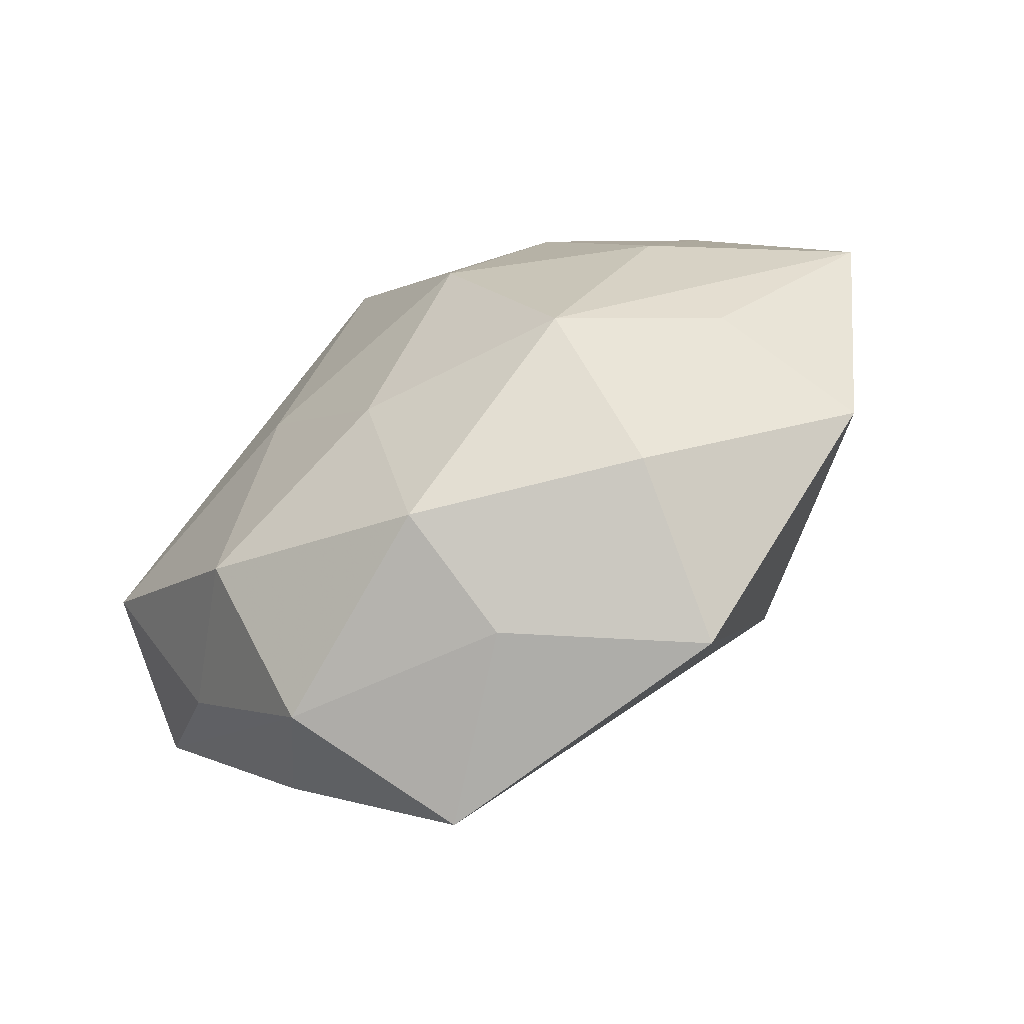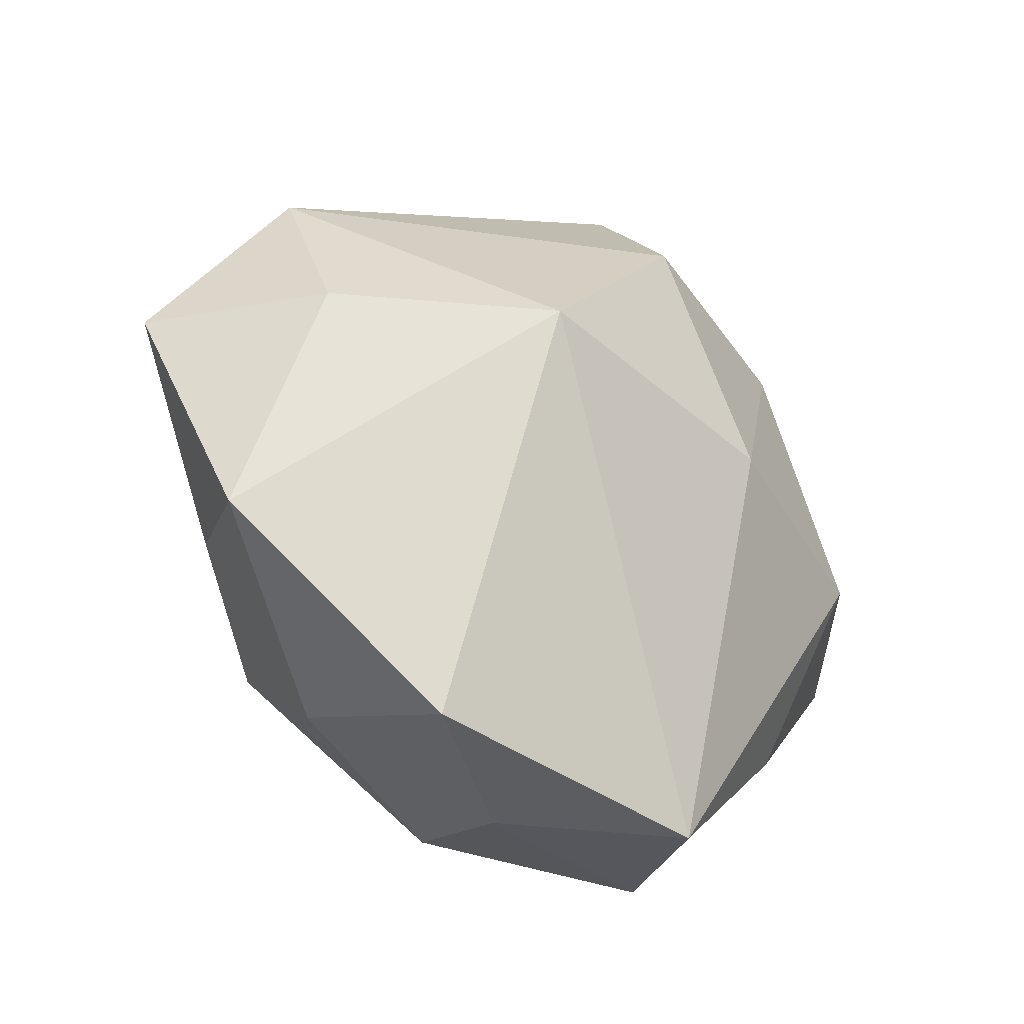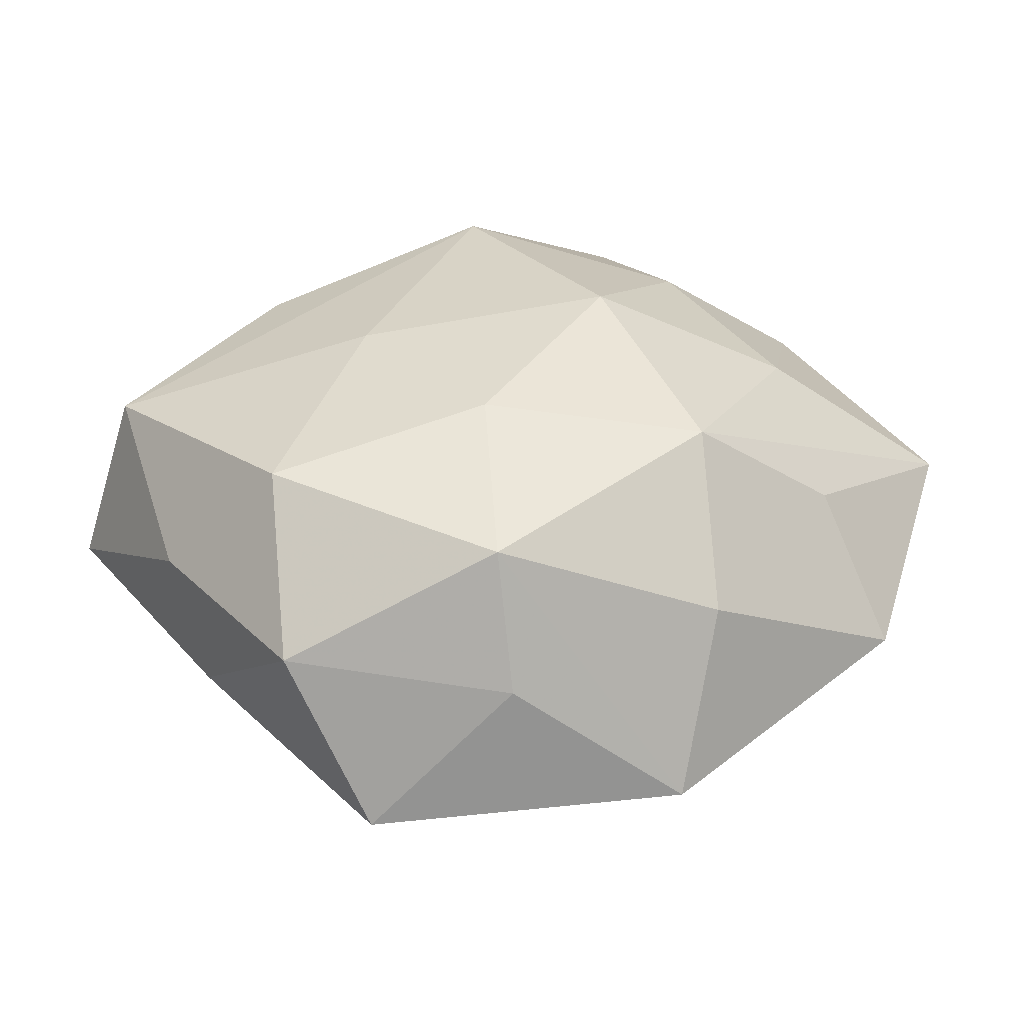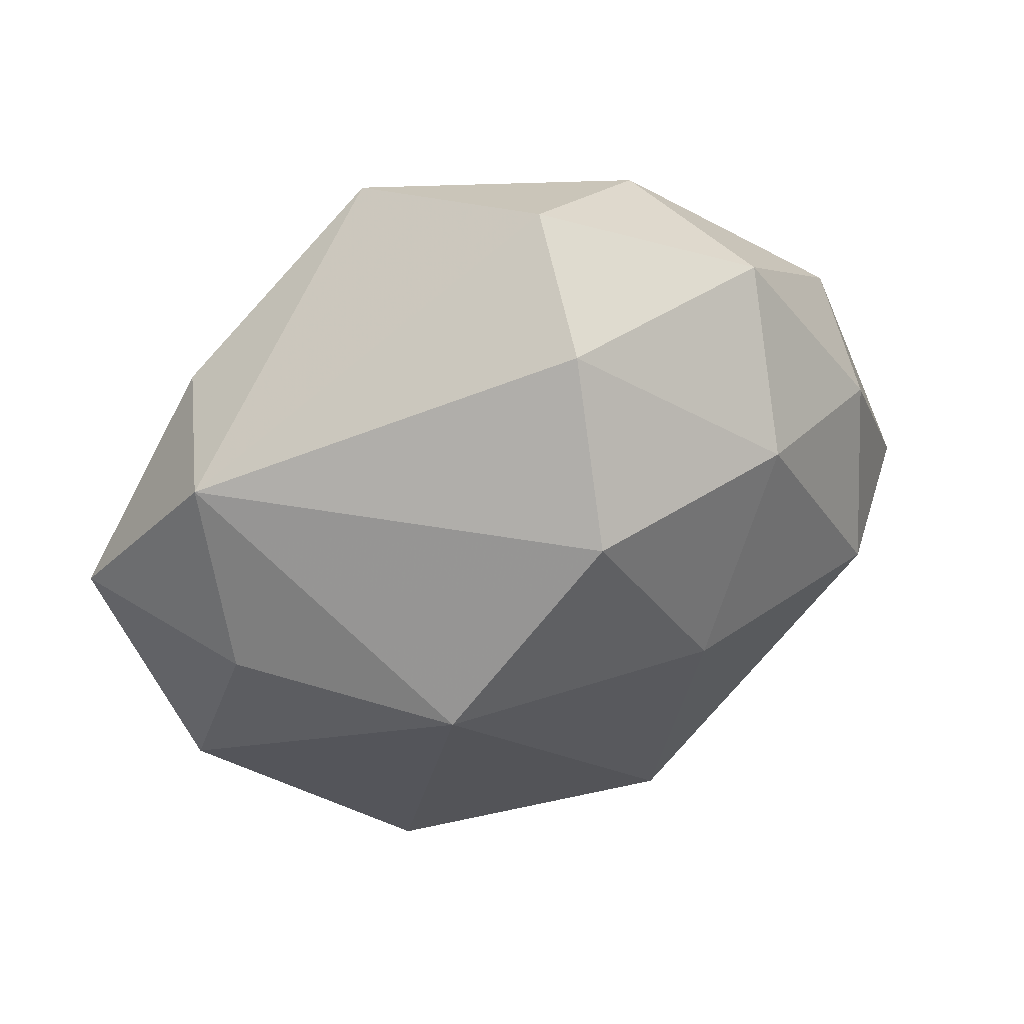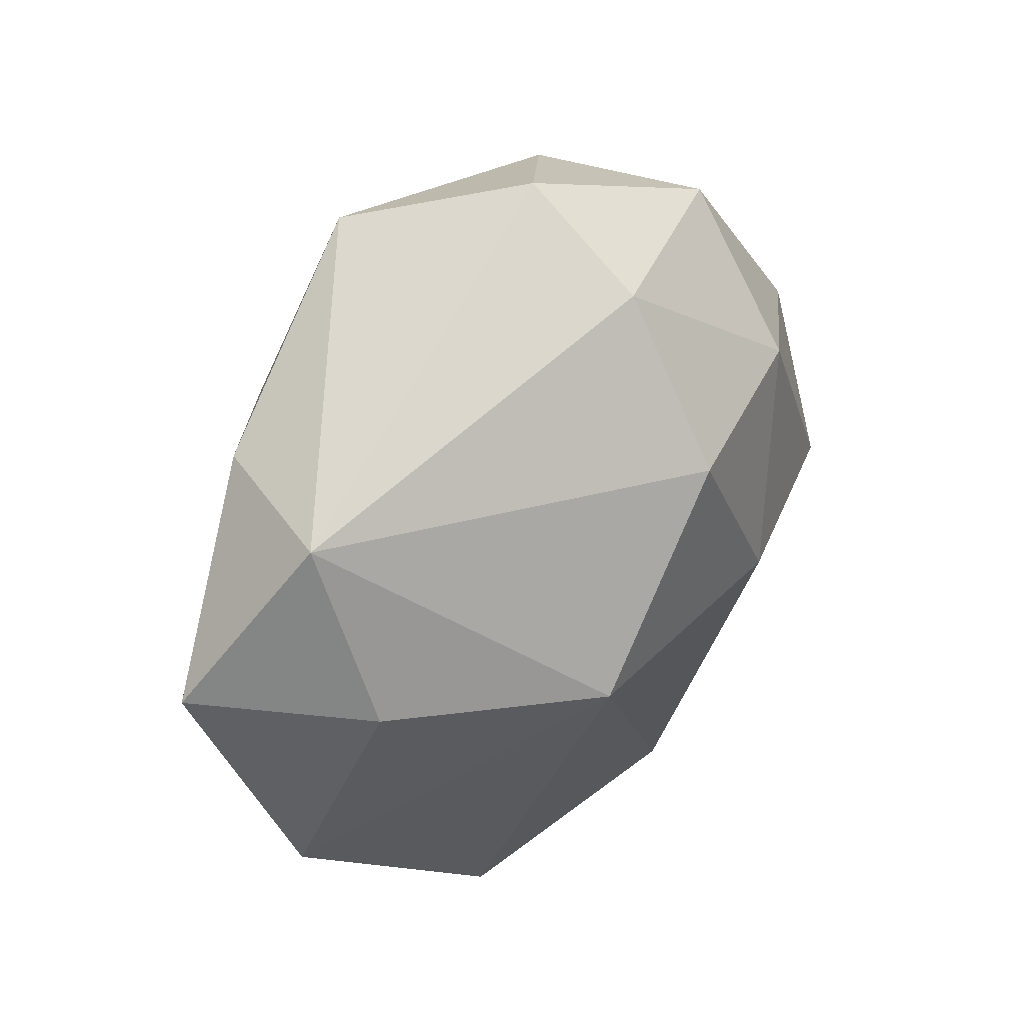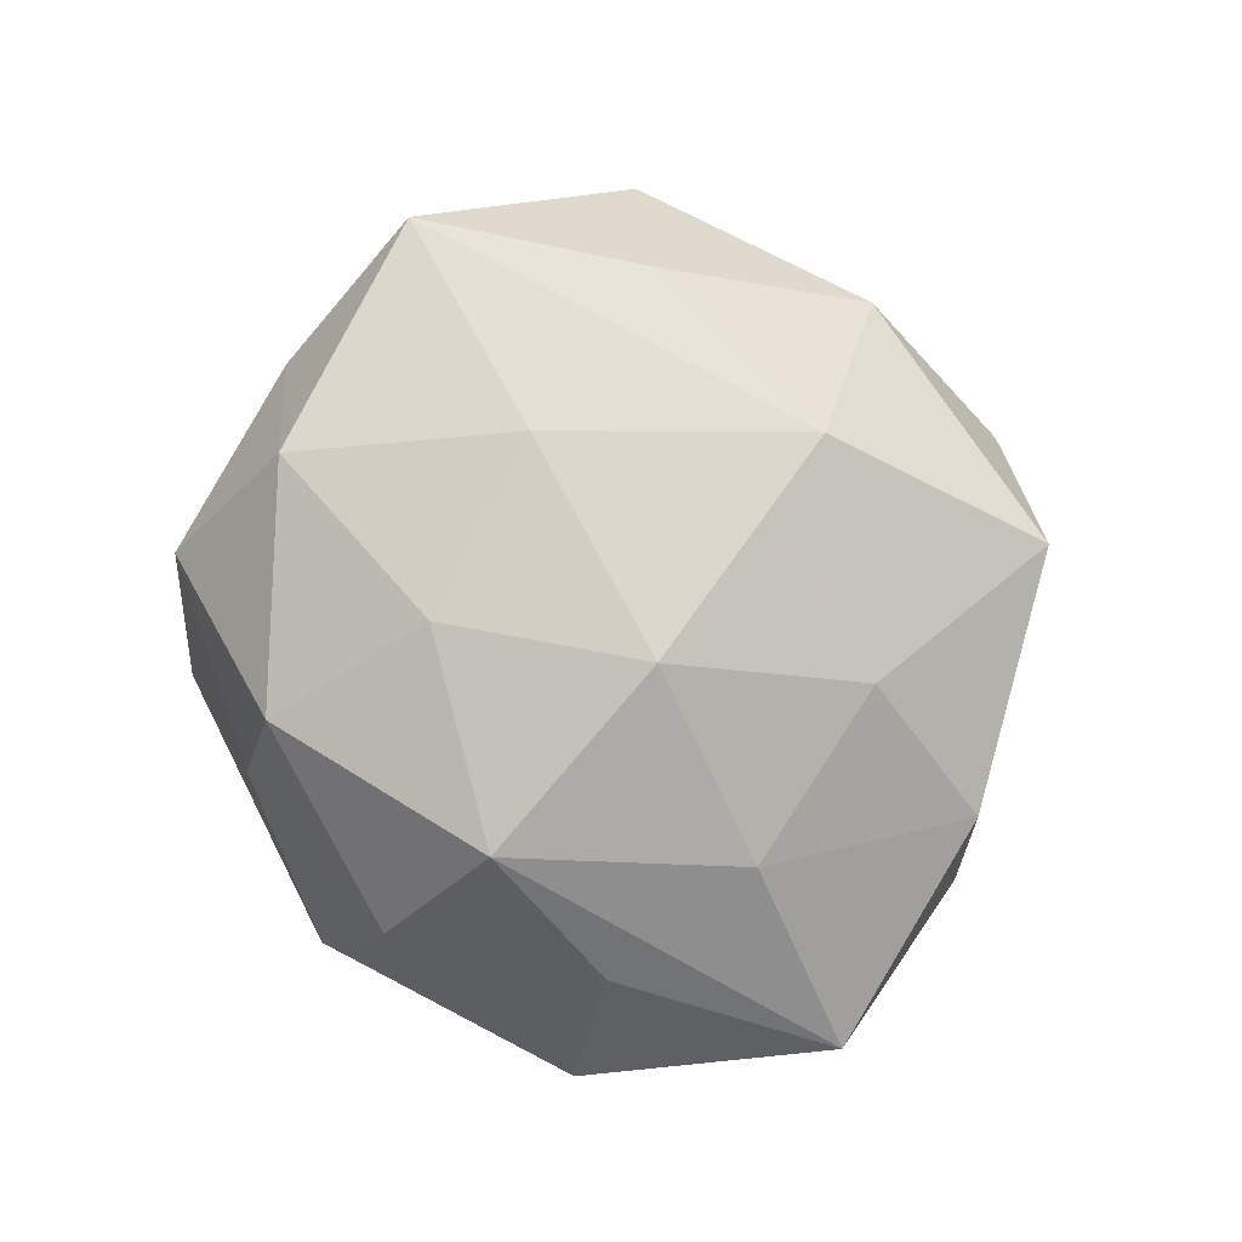
<metadata>
{"format":"obj","ext":"obj","renderer":"f3d","projection":"perspective","resolution":1024,"background":"white","views":[{"elev":-69.4,"azim":32.7,"up":"+Y"},{"elev":-39.3,"azim":138.7,"up":"+Y"},{"elev":-59.4,"azim":-0.1,"up":"+Y"},{"elev":45.8,"azim":158.6,"up":"+Y"},{"elev":40.0,"azim":129.3,"up":"+Y"},{"elev":79.4,"azim":67.1,"up":"+Z"}]}
</metadata>
<code>
v 0.02317 -0.02328 0.02424
v -0.04367 0.02141 0.00524
v -0.03896 -0.003679 -0.02022
v 0.001459 -0.0448 0.002641
v 0.03882 -0.01692 0.01213
v -0.02664 0.03854 -0.007795
v -0.003822 0.02586 0.02827
v -0.04158 0.01671 -0.01125
v -0.01652 -0.002291 0.02612
v 0.02188 0.0208 0.02265
v 0.0382 0.02694 0.01057
v 0.04285 0.02425 -0.005638
v -0.04634 -0.004686 0.01757
v 0.05523 0.003907 0.004663
v -0.03528 -0.02607 -0.008146
v -0.01266 -0.001391 -0.02969
v -0.01897 0.03961 0.01164
v 0.03452 0.002028 0.01952
v 0.0022 0.02353 -0.03098
v -0.03934 -0.02346 0.00674
v 0.01429 0.04556 0.01488
v 0.01213 5.137e-05 0.03032
v 0.02099 0.00143 -0.0315
v -0.02604 -0.02763 0.02108
v -0.01469 -0.04782 -0.01352
v -0.05253 -0.00499 -0.002819
v -0.02942 0.01794 0.0205
v -0.0002798 -0.03972 0.01806
v 0.0247 -0.03715 0.008848
v 0.04641 -0.02417 -0.003881
v 0.0001864 0.04116 -0.01763
v 0.04236 0.003034 -0.01452
v -0.02419 -0.04296 0.005744
v -0.02379 0.02246 -0.0231
v -0.00183 -0.01971 0.02587
v -0.001754 0.04888 -0.001215
v 0.02086 -0.0452 -0.01114
f 32 14 30
f 17 7 21
f 36 17 21
f 6 17 36
f 34 6 31
f 31 19 34
f 6 36 31
f 32 30 23
f 23 30 37
f 23 37 25
f 24 33 28
f 1 35 28
f 28 35 24
f 24 35 9
f 13 24 9
f 9 7 13
f 1 14 18
f 14 11 18
f 37 30 29
f 1 28 29
f 29 28 37
f 5 14 1
f 5 30 14
f 1 29 5
f 5 29 30
f 13 7 27
f 7 17 27
f 2 17 6
f 2 26 13
f 13 27 2
f 2 27 17
f 13 26 20
f 20 26 33
f 20 24 13
f 20 33 24
f 25 33 15
f 33 26 15
f 15 3 25
f 15 26 3
f 12 14 32
f 12 11 14
f 19 31 12
f 21 11 12
f 32 23 12
f 12 23 19
f 12 36 21
f 12 31 36
f 25 3 16
f 16 23 25
f 19 23 16
f 16 3 34
f 34 19 16
f 25 37 4
f 37 28 4
f 4 33 25
f 4 28 33
f 10 18 11
f 21 7 10
f 10 11 21
f 8 2 6
f 26 2 8
f 8 6 34
f 34 3 8
f 3 26 8
f 1 18 22
f 18 10 22
f 22 10 7
f 22 35 1
f 7 9 22
f 22 9 35

</code>
